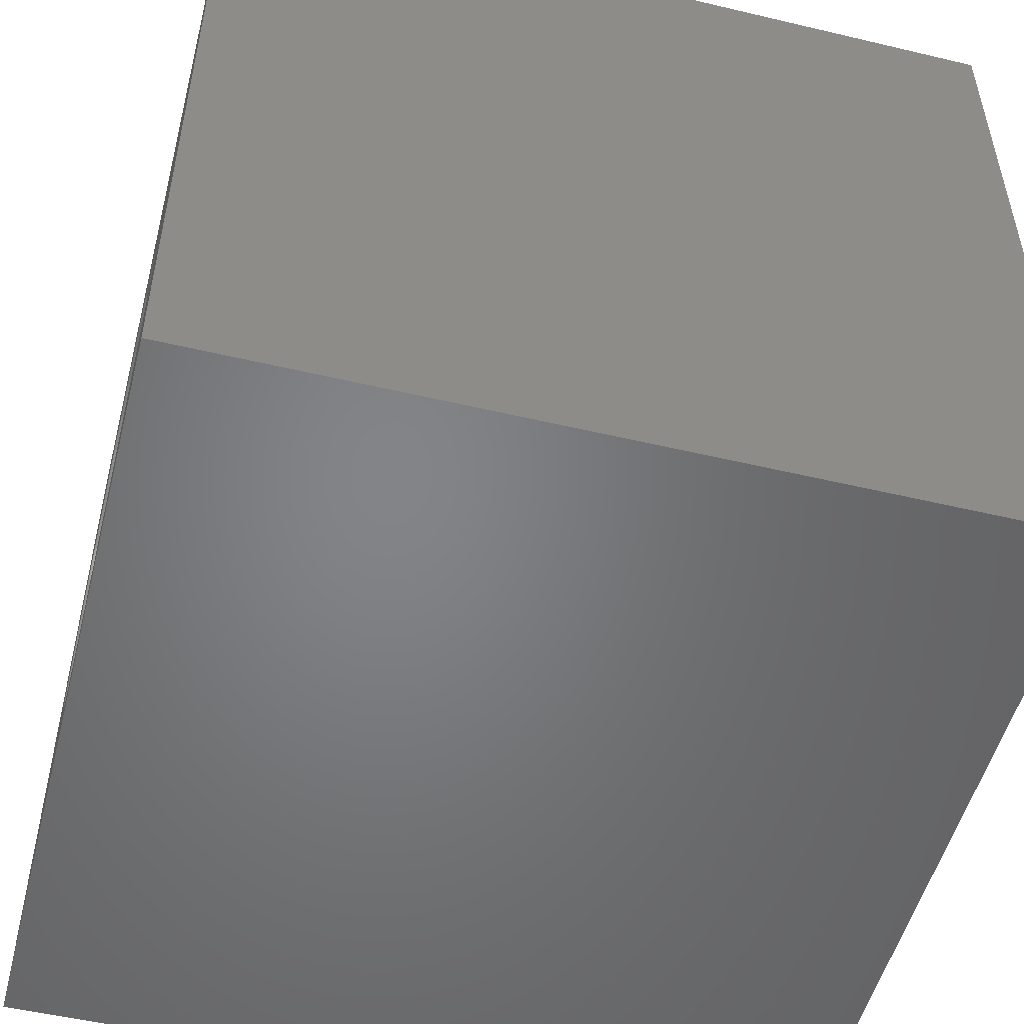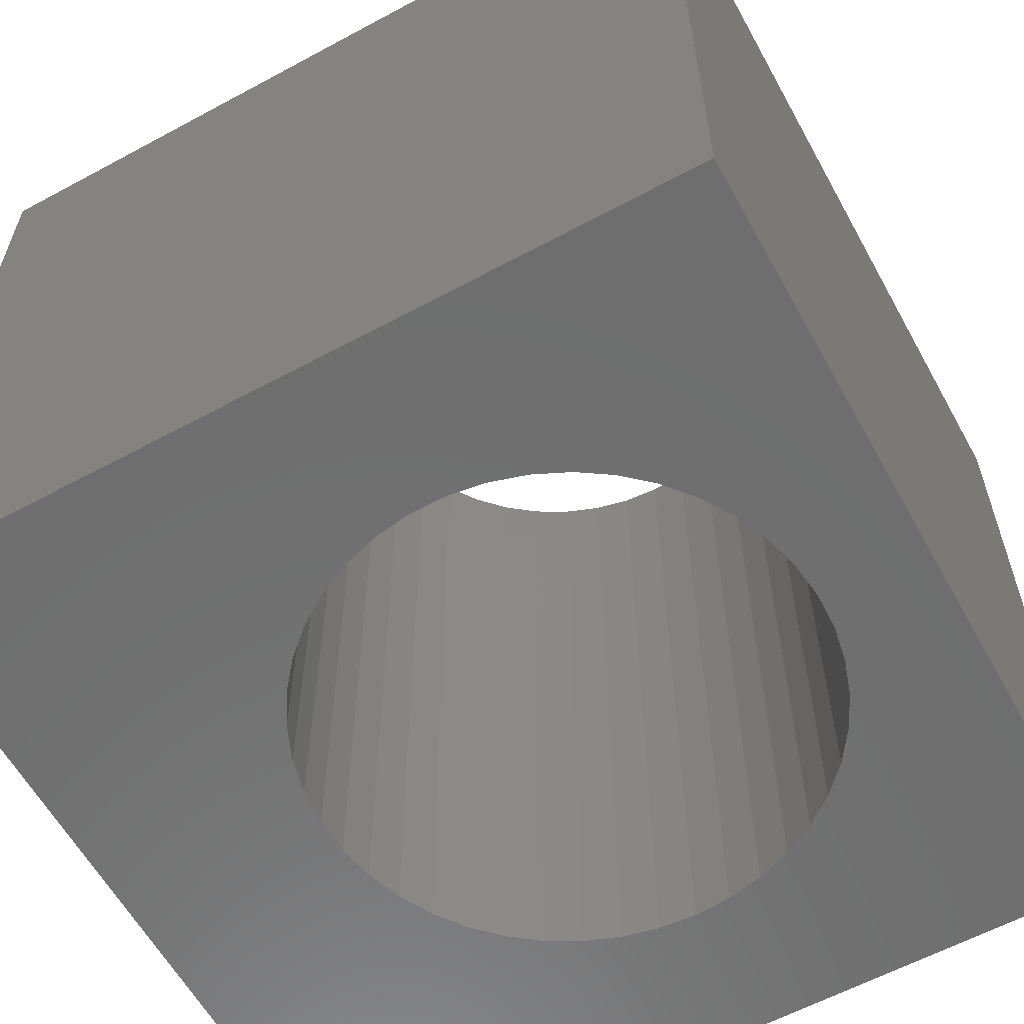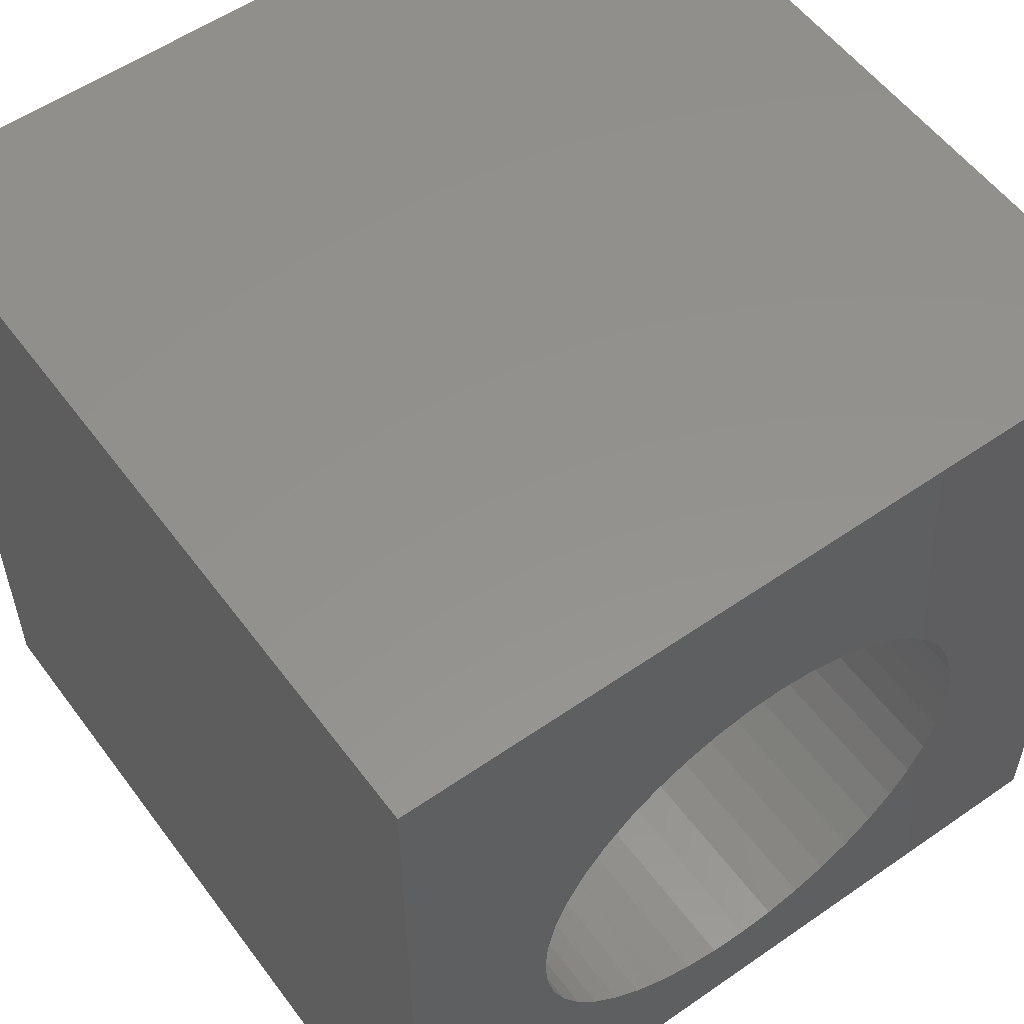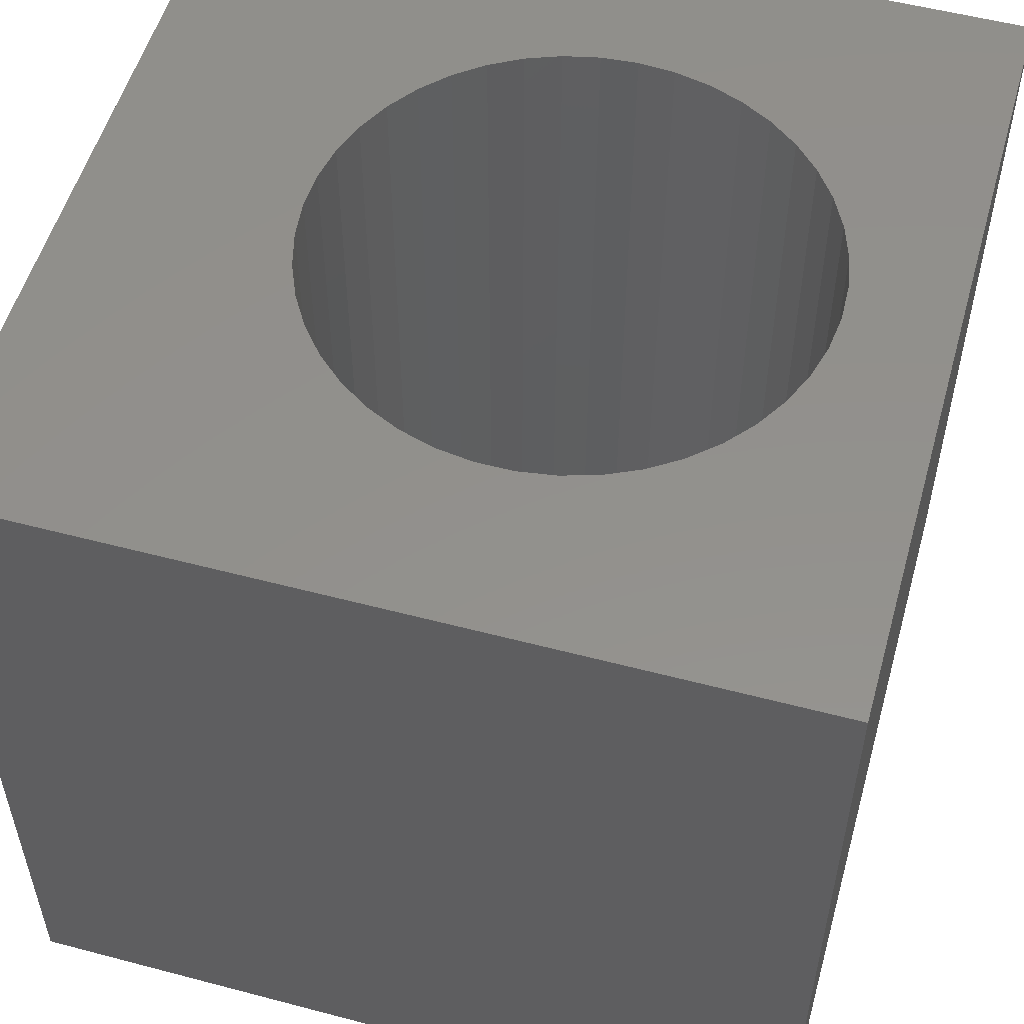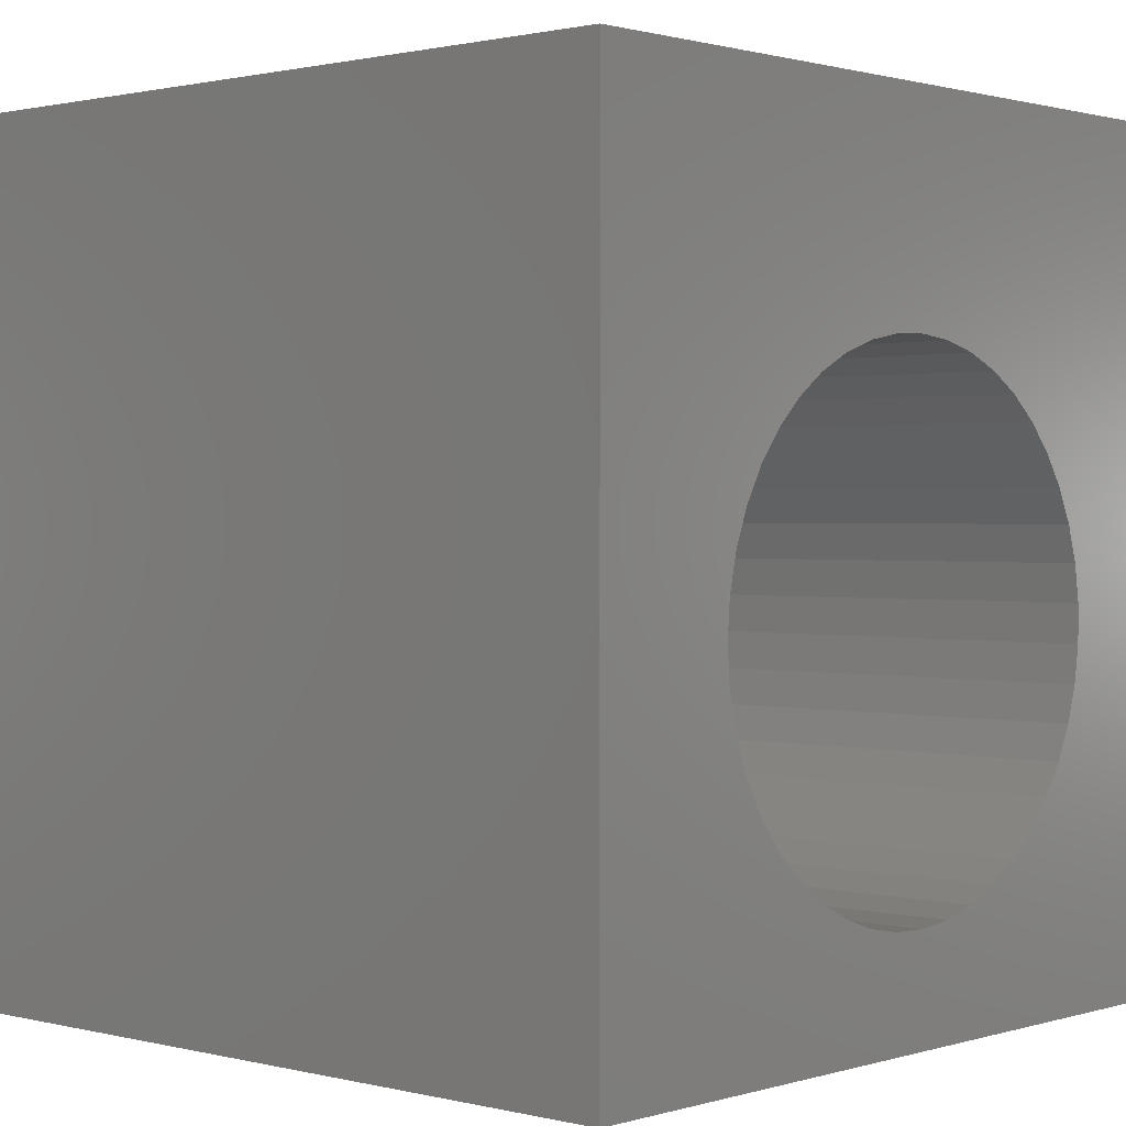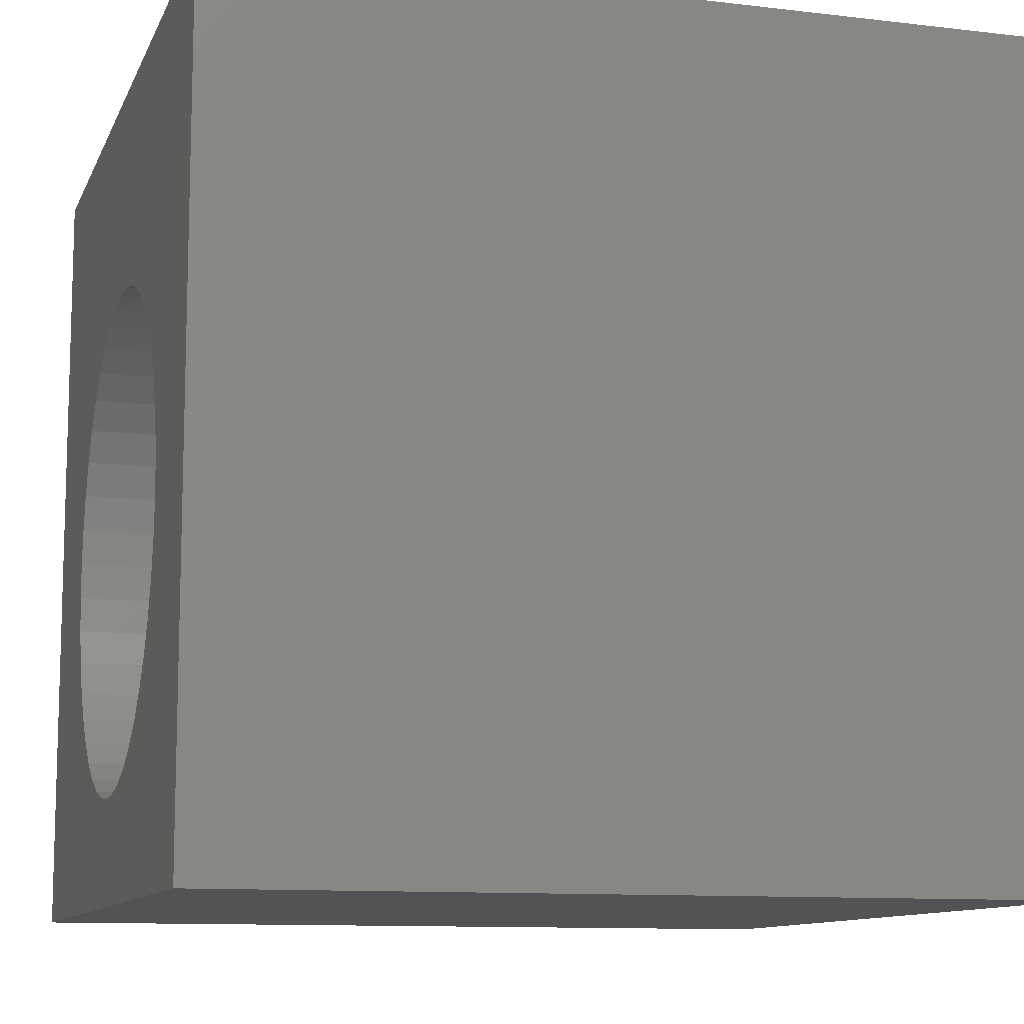
<metadata>
{"format":"stl","ext":"stl","renderer":"f3d","projection":"perspective","resolution":1024,"background":"white","views":[{"elev":-51.8,"azim":75.6,"up":"+Y"},{"elev":-60.4,"azim":-61.1,"up":"+Z"},{"elev":55.6,"azim":143.9,"up":"+Y"},{"elev":54.0,"azim":-74.3,"up":"+Z"},{"elev":1.1,"azim":132.3,"up":"+Y"},{"elev":-10.8,"azim":73.5,"up":"+Y"}]}
</metadata>
<code>
# stl→obj: 94 verts, 188 faces
v 0 10 10
v 0 10 0
v 0 0 10
v 0 0 0
v 8.133 3.902 10
v 8.036 3.463 10
v 10 0 10
v 7.875 3.044 10
v 7.655 2.652 10
v 7.38 2.296 10
v 7.057 1.984 10
v 2.082 5.02 10
v 2.212 5.45 10
v 2.402 5.857 10
v 2.65 6.232 10
v 2.95 6.567 10
v 3.296 6.854 10
v 3.68 7.089 10
v 4.093 7.264 10
v 6.691 1.722 10
v 6.292 1.517 10
v 5.866 1.372 10
v 5.424 1.29 10
v 4.975 1.274 10
v 4.528 1.323 10
v 4.093 1.436 10
v 2.95 2.134 10
v 2.65 2.469 10
v 2.402 2.844 10
v 2.212 3.251 10
v 10 10 10
v 7.38 6.405 10
v 7.655 6.049 10
v 8.133 4.799 10
v 8.166 4.35 10
v 3.68 1.612 10
v 3.296 1.846 10
v 5.866 7.329 10
v 6.292 7.184 10
v 7.875 5.657 10
v 8.036 5.237 10
v 2.082 3.681 10
v 2.017 4.126 10
v 2.017 4.575 10
v 6.691 6.979 10
v 7.057 6.717 10
v 4.528 7.378 10
v 4.975 7.427 10
v 5.424 7.411 10
v 10 10 0
v 10 0 0
v 2.082 3.681 0
v 2.212 3.251 0
v 2.402 2.844 0
v 2.65 2.469 0
v 2.95 2.134 0
v 5.866 1.372 0
v 6.292 1.517 0
v 3.296 1.846 0
v 3.68 1.612 0
v 4.093 1.436 0
v 4.528 1.323 0
v 4.975 1.274 0
v 5.424 1.29 0
v 6.691 1.722 0
v 7.057 1.984 0
v 7.38 2.296 0
v 7.655 2.652 0
v 7.875 3.044 0
v 8.036 3.463 0
v 4.528 7.378 0
v 4.093 7.264 0
v 8.133 3.902 0
v 8.166 4.35 0
v 8.133 4.799 0
v 8.036 5.237 0
v 7.875 5.657 0
v 7.655 6.049 0
v 7.38 6.405 0
v 3.68 7.089 0
v 3.296 6.854 0
v 2.95 6.567 0
v 2.65 6.232 0
v 2.402 5.857 0
v 2.212 5.45 0
v 7.057 6.717 0
v 6.691 6.979 0
v 6.292 7.184 0
v 2.082 5.02 0
v 2.017 4.575 0
v 2.017 4.126 0
v 5.866 7.329 0
v 5.424 7.411 0
v 4.975 7.427 0
f 1 2 3
f 3 2 4
f 5 6 7
f 7 6 8
f 8 9 7
f 7 9 10
f 7 10 11
f 1 12 13
f 13 14 1
f 1 14 15
f 1 15 16
f 16 17 1
f 1 17 18
f 1 18 19
f 11 20 7
f 7 20 21
f 7 21 22
f 22 23 7
f 7 23 24
f 7 24 3
f 3 24 25
f 3 25 26
f 27 28 3
f 3 28 29
f 3 29 30
f 31 32 33
f 31 34 7
f 7 34 35
f 7 35 5
f 26 36 3
f 3 36 37
f 3 37 27
f 38 39 31
f 33 40 31
f 31 40 41
f 31 41 34
f 30 42 3
f 3 42 43
f 3 43 1
f 1 43 44
f 1 44 12
f 39 45 31
f 31 45 46
f 31 46 32
f 19 47 1
f 1 47 48
f 1 48 31
f 31 48 49
f 31 49 38
f 50 31 51
f 51 31 7
f 52 53 4
f 53 54 4
f 4 54 55
f 4 55 56
f 57 58 51
f 56 59 4
f 4 59 60
f 4 60 61
f 61 62 4
f 4 62 63
f 4 63 51
f 51 63 64
f 51 64 57
f 58 65 51
f 51 65 66
f 51 66 67
f 67 68 51
f 51 68 69
f 51 69 70
f 71 72 2
f 70 73 51
f 51 73 74
f 51 74 50
f 50 74 75
f 50 75 76
f 76 77 50
f 50 77 78
f 50 78 79
f 72 80 2
f 2 80 81
f 2 81 82
f 82 83 2
f 2 83 84
f 2 84 85
f 79 86 50
f 50 86 87
f 50 87 88
f 85 89 2
f 2 89 90
f 2 90 4
f 4 90 91
f 4 91 52
f 88 92 50
f 50 92 93
f 50 93 2
f 2 93 94
f 2 94 71
f 31 50 1
f 1 50 2
f 51 7 4
f 4 7 3
f 73 35 74
f 74 35 34
f 74 34 75
f 75 34 41
f 75 41 76
f 76 41 40
f 76 40 77
f 77 40 33
f 77 33 78
f 78 33 32
f 78 32 79
f 79 32 46
f 79 46 86
f 86 46 45
f 86 45 87
f 87 45 39
f 87 39 88
f 88 39 38
f 88 38 92
f 92 38 49
f 92 49 93
f 93 49 48
f 93 48 94
f 94 48 47
f 94 47 71
f 71 47 19
f 71 19 72
f 72 19 18
f 72 18 80
f 80 18 17
f 80 17 81
f 81 17 16
f 81 16 82
f 82 16 15
f 82 15 83
f 83 15 14
f 83 14 84
f 84 14 13
f 84 13 85
f 85 13 12
f 85 12 89
f 89 12 44
f 89 44 90
f 90 44 43
f 90 43 91
f 91 43 42
f 91 42 52
f 52 42 30
f 52 30 53
f 53 30 29
f 53 29 54
f 54 29 28
f 54 28 55
f 55 28 27
f 55 27 56
f 56 27 37
f 56 37 59
f 59 37 36
f 59 36 60
f 60 36 26
f 60 26 61
f 61 26 25
f 61 25 62
f 62 25 24
f 62 24 63
f 63 24 23
f 63 23 64
f 64 23 22
f 64 22 57
f 57 22 21
f 57 21 58
f 58 21 20
f 58 20 65
f 65 20 11
f 65 11 66
f 66 11 10
f 66 10 67
f 67 10 9
f 67 9 68
f 68 9 8
f 68 8 69
f 69 8 6
f 69 6 70
f 70 6 5
f 70 5 73
f 73 5 35

</code>
